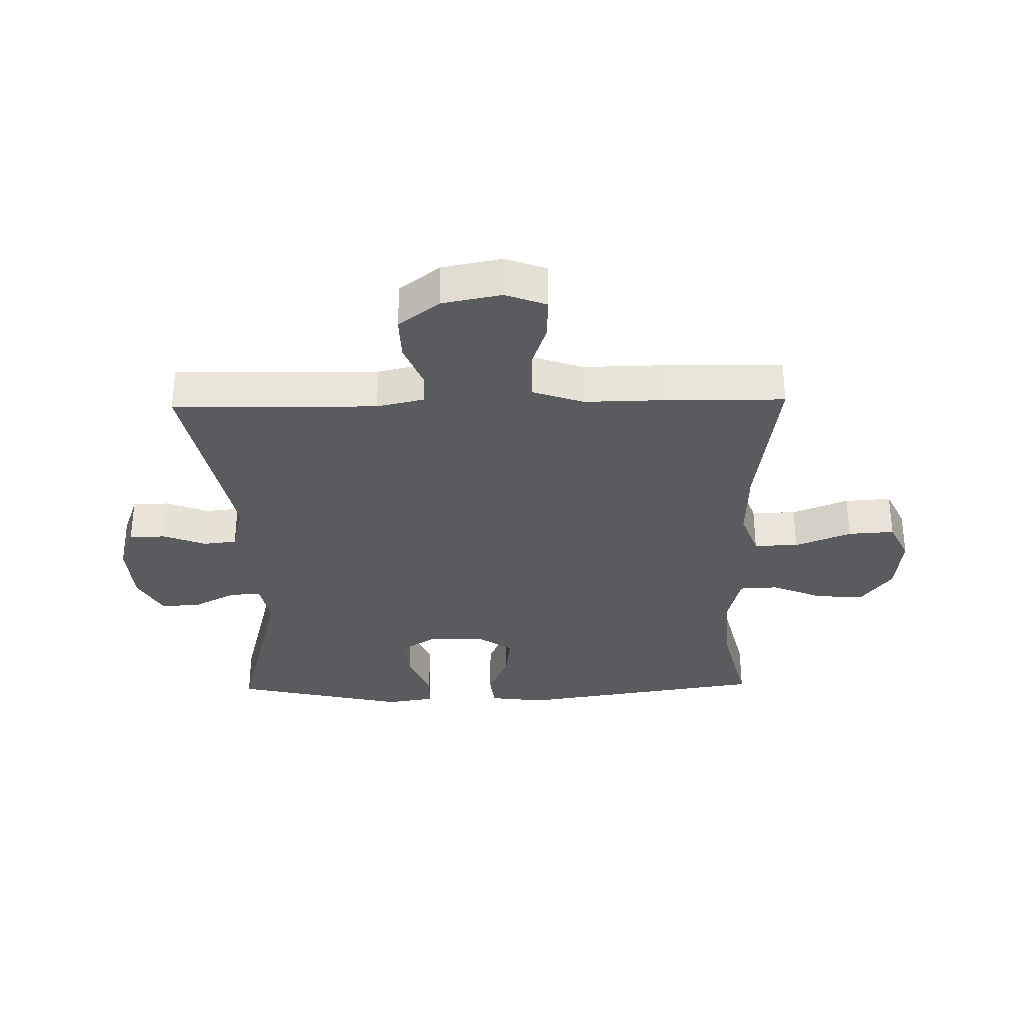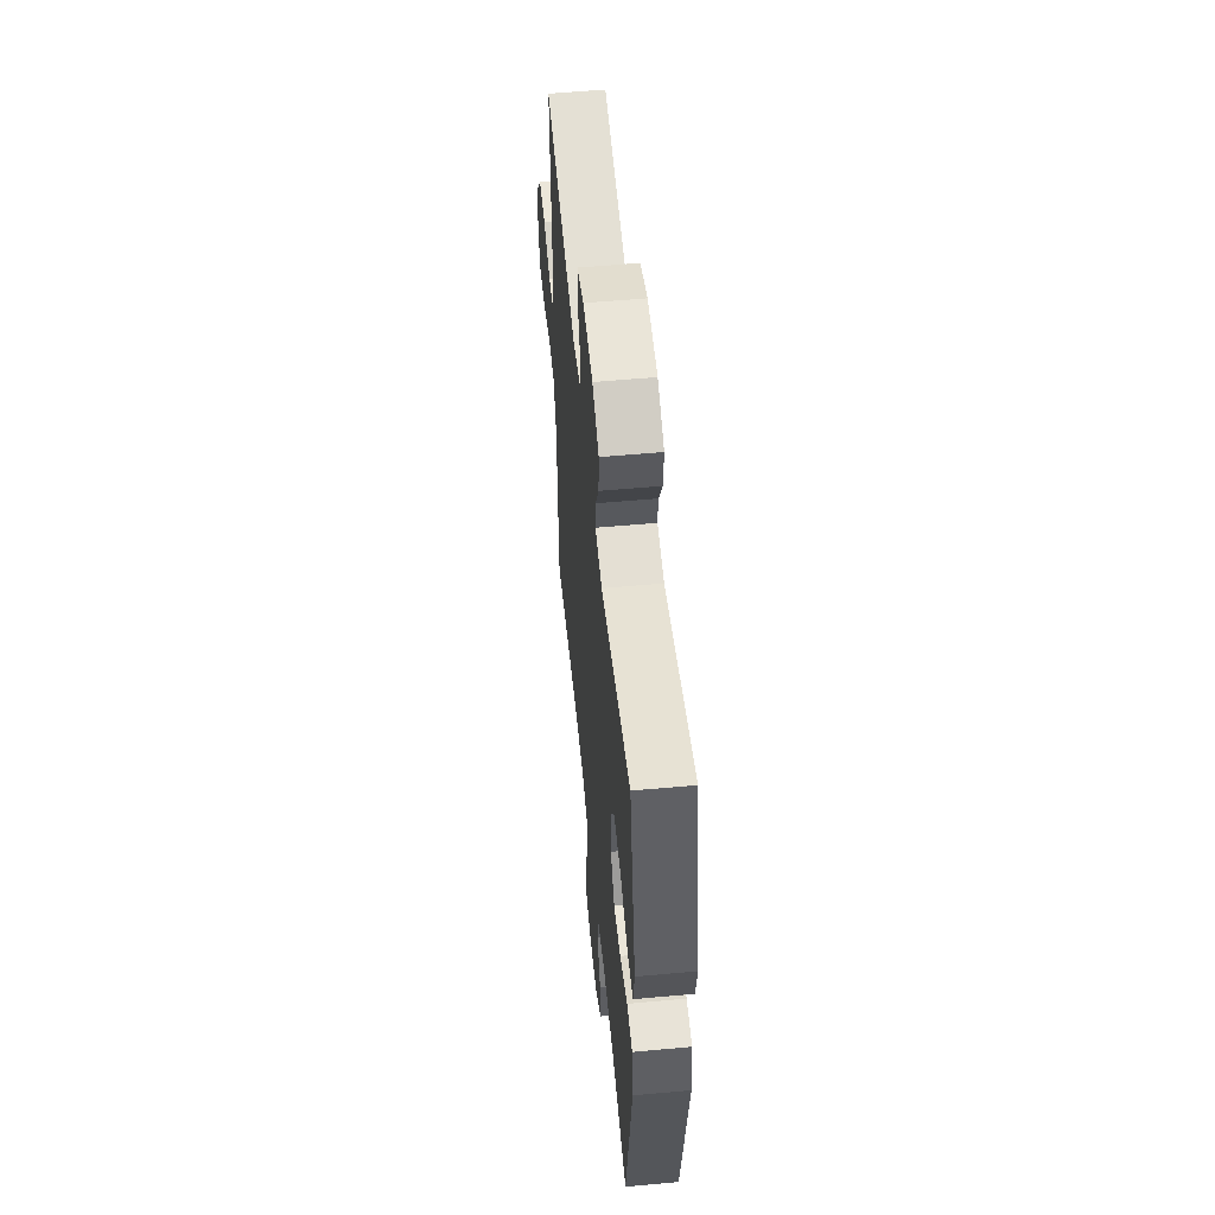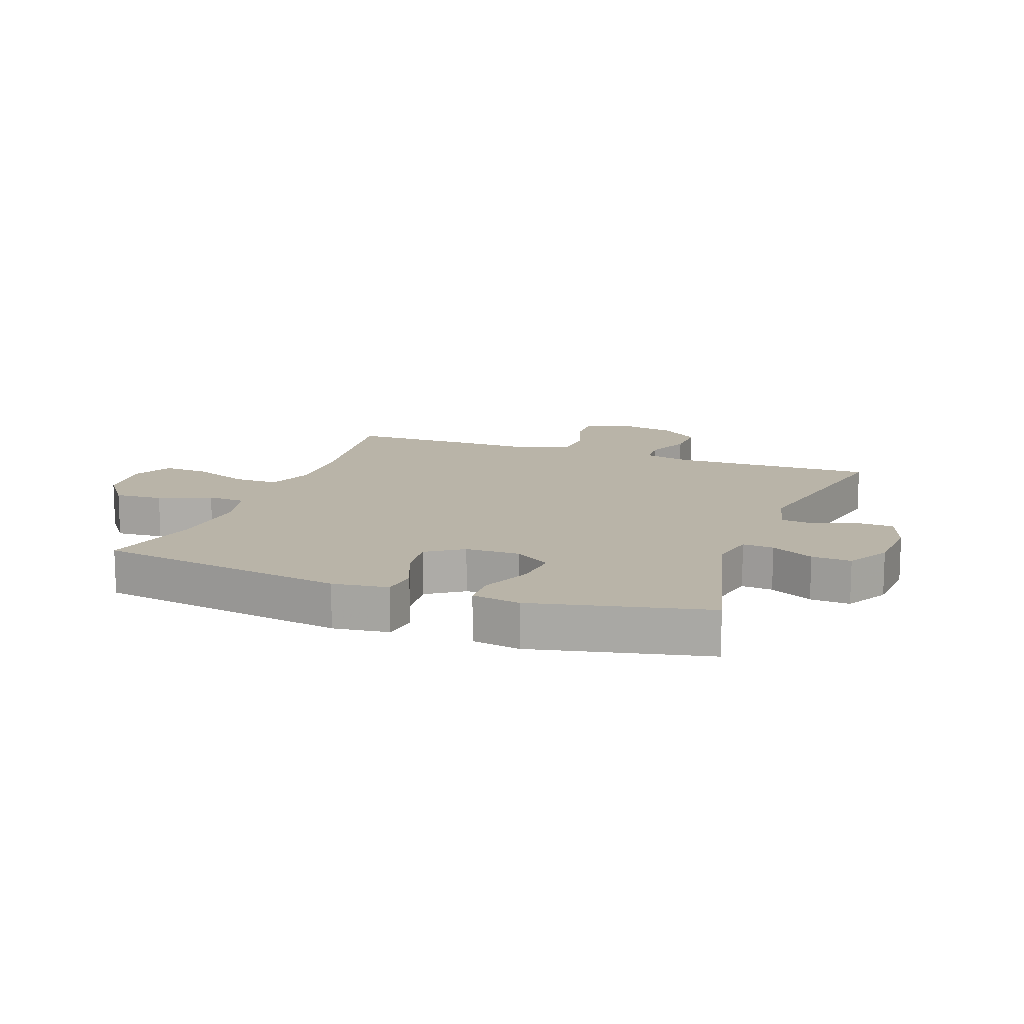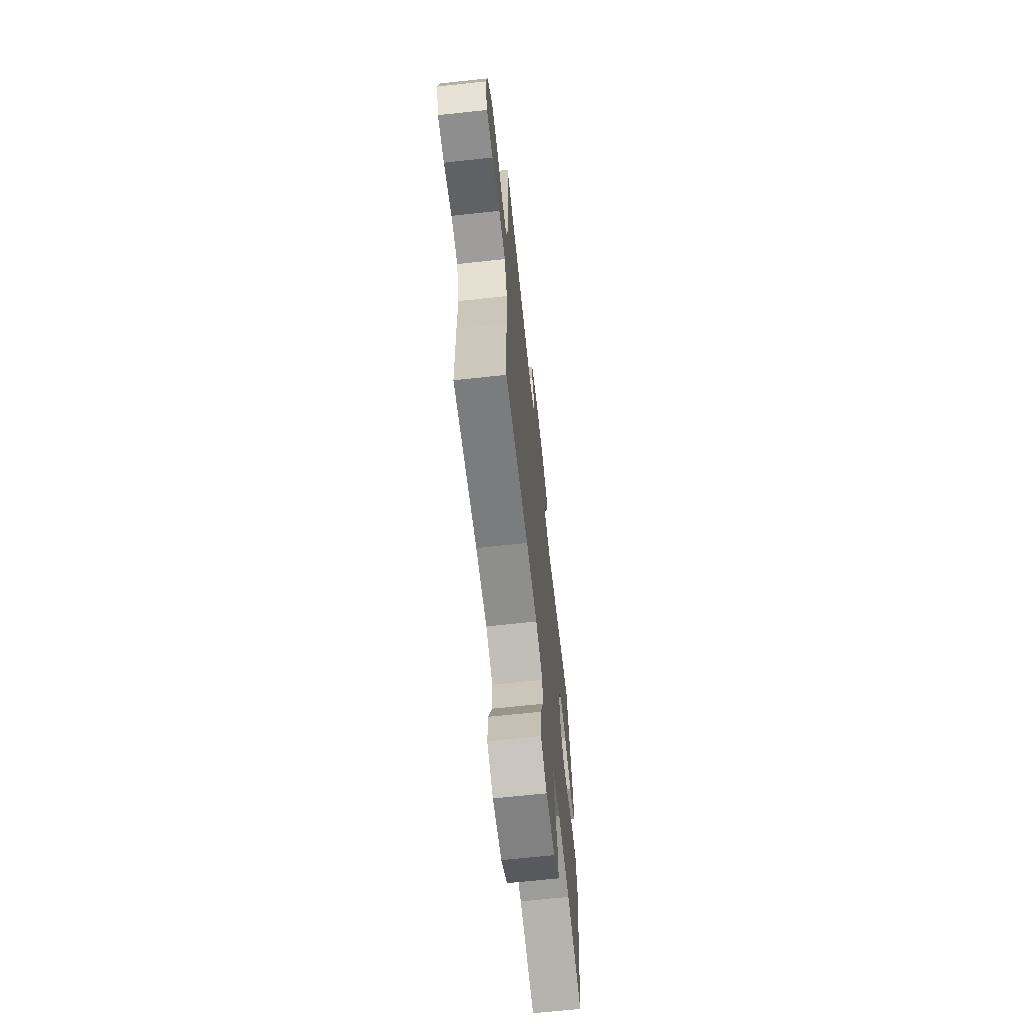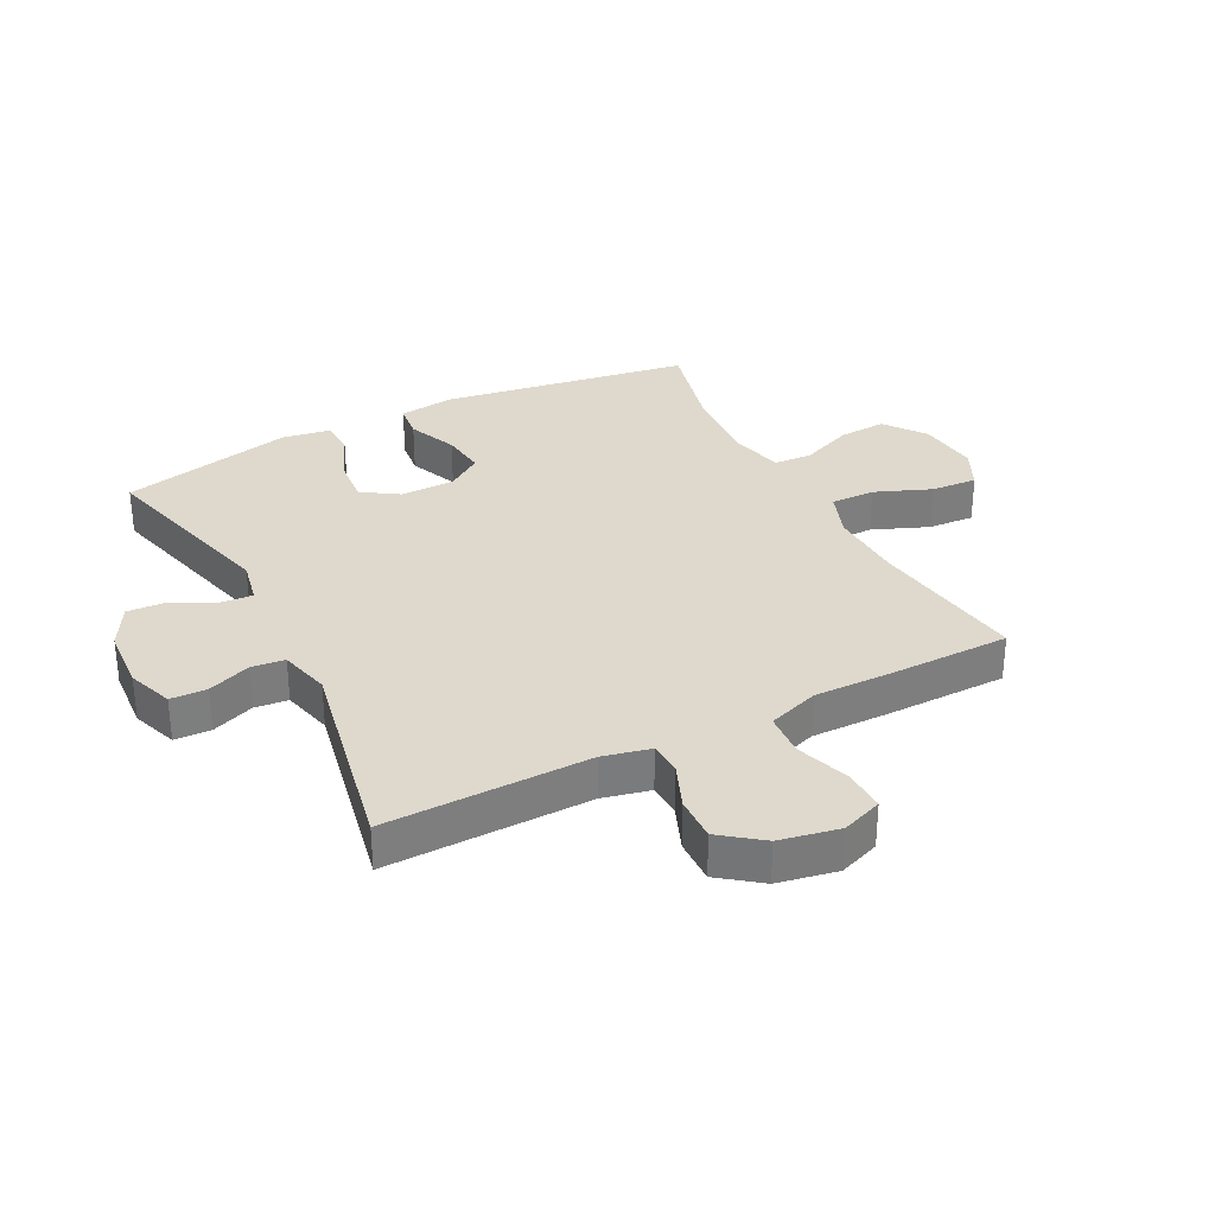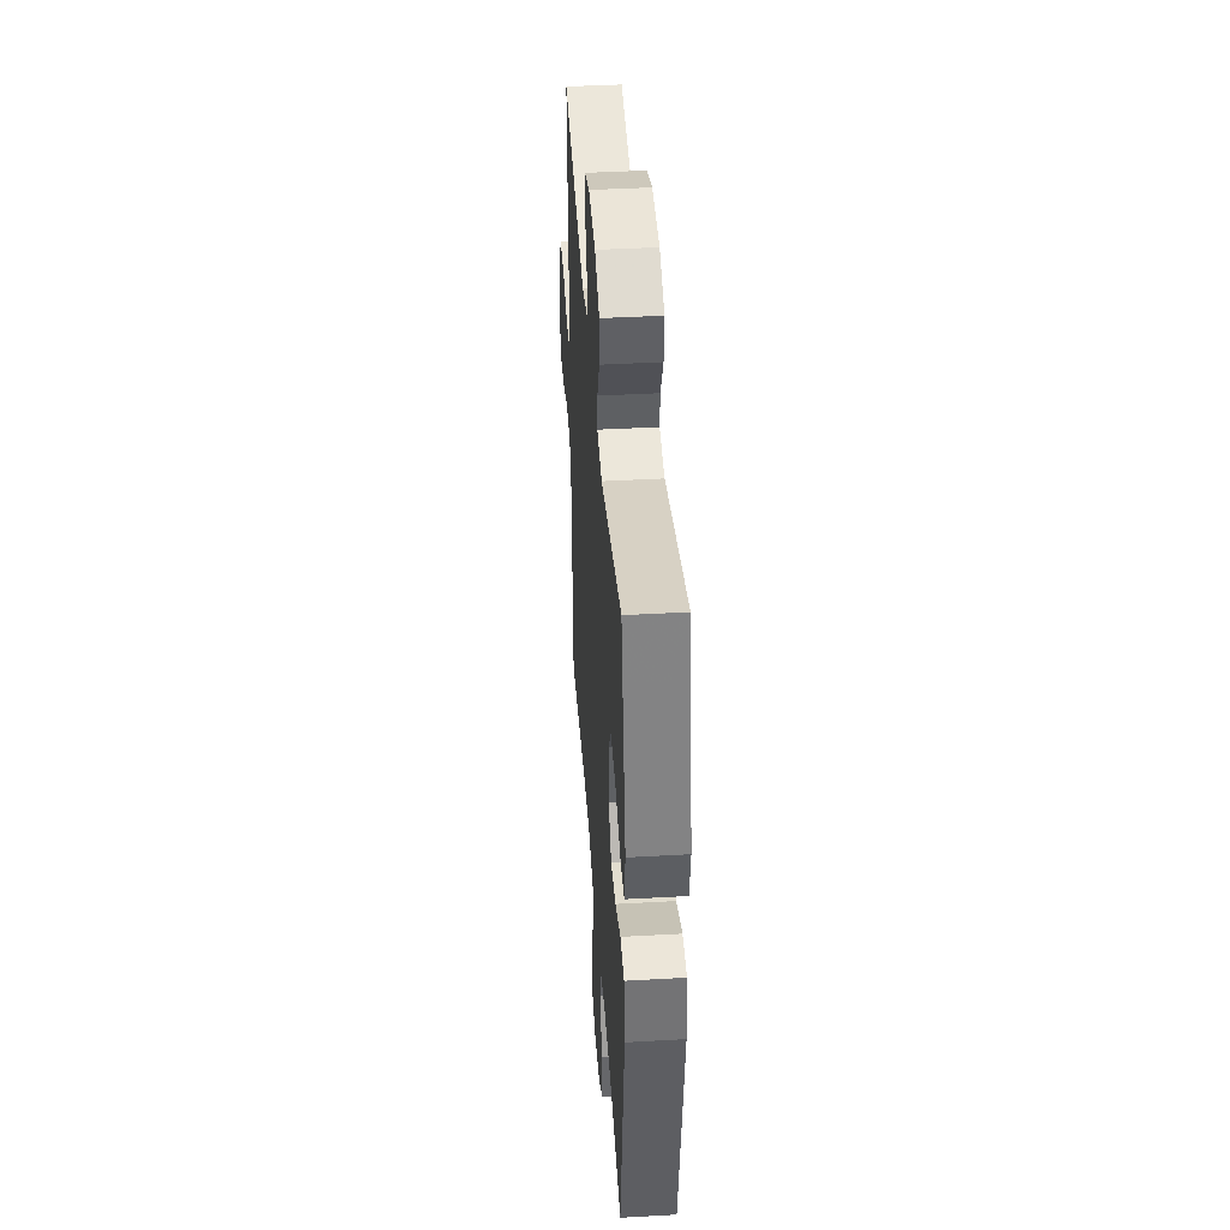
<metadata>
{"format":"obj","ext":"obj","renderer":"f3d","projection":"perspective","resolution":1024,"background":"white","views":[{"elev":-32.1,"azim":91.2,"up":"+Y"},{"elev":55.2,"azim":-95.5,"up":"+Z"},{"elev":13.3,"azim":-69.7,"up":"+Y"},{"elev":-66.6,"azim":96.2,"up":"+Z"},{"elev":31.9,"azim":62.8,"up":"+Y"},{"elev":41.9,"azim":-93.9,"up":"+Z"}]}
</metadata>
<code>
v 0.5 0.07 0.5
v 0.494 0.07 0.165
v 0.512 0.07 0.087
v 0.566 0.07 0.084
v 0.641 0.07 0.114
v 0.714 0.07 0.116
v 0.765 0.07 0.049
v 0.784 0.07 -0.049
v 0.759 0.07 -0.116
v 0.689 0.07 -0.114
v 0.601 0.07 -0.084
v 0.529 0.07 -0.089
v 0.5 0.07 -0.173
v 0.502 0.07 -0.3
v 0.5 0.07 -0.5
v 0.24 0.07 -0.463
v 0.118 0.07 -0.459
v 0.041 0.07 -0.487
v 0.042 0.07 -0.56
v 0.079 0.07 -0.652
v 0.084 0.07 -0.728
v 0.017 0.07 -0.76
v -0.083 0.07 -0.749
v -0.15 0.07 -0.699
v -0.145 0.07 -0.62
v -0.11 0.07 -0.535
v -0.113 0.07 -0.472
v -0.199 0.07 -0.451
v -0.332 0.07 -0.459
v -0.5 0.07 -0.5
v -0.564 0.07 -0.089
v -0.552 0.07 0.002
v -0.493 0.07 0.009
v -0.412 0.07 -0.025
v -0.338 0.07 -0.034
v -0.297 0.07 0.025
v -0.296 0.07 0.114
v -0.335 0.07 0.174
v -0.41 0.07 0.167
v -0.492 0.07 0.133
v -0.552 0.07 0.135
v -0.565 0.07 0.214
v -0.5 0.07 0.5
v -0.186 0.07 0.418
v -0.113 0.07 0.433
v -0.117 0.07 0.484
v -0.153 0.07 0.554
v -0.157 0.07 0.619
v -0.086 0.07 0.658
v 0.019 0.07 0.665
v 0.094 0.07 0.638
v 0.096 0.07 0.578
v 0.069 0.07 0.508
v 0.075 0.07 0.453
v 0.159 0.07 0.432
v 0.5 0 0.5
v 0.494 0 0.165
v 0.512 0 0.087
v 0.566 0 0.084
v 0.641 0 0.114
v 0.714 0 0.116
v 0.765 0 0.049
v 0.784 0 -0.049
v 0.759 0 -0.116
v 0.689 0 -0.114
v 0.601 0 -0.084
v 0.529 0 -0.089
v 0.5 0 -0.173
v 0.502 0 -0.3
v 0.5 0 -0.5
v 0.24 0 -0.463
v 0.118 0 -0.459
v 0.041 0 -0.487
v 0.042 0 -0.56
v 0.079 0 -0.652
v 0.084 0 -0.728
v 0.017 0 -0.76
v -0.083 0 -0.749
v -0.15 0 -0.699
v -0.145 0 -0.62
v -0.11 0 -0.535
v -0.113 0 -0.472
v -0.199 0 -0.451
v -0.332 0 -0.459
v -0.5 0 -0.5
v -0.564 0 -0.089
v -0.552 0 0.002
v -0.493 0 0.009
v -0.412 0 -0.025
v -0.338 0 -0.034
v -0.297 0 0.025
v -0.296 0 0.114
v -0.335 0 0.174
v -0.41 0 0.167
v -0.492 0 0.133
v -0.552 0 0.135
v -0.565 0 0.214
v -0.5 0 0.5
v -0.186 0 0.418
v -0.113 0 0.433
v -0.117 0 0.484
v -0.153 0 0.554
v -0.157 0 0.619
v -0.086 0 0.658
v 0.019 0 0.665
v 0.094 0 0.638
v 0.096 0 0.578
v 0.069 0 0.508
v 0.075 0 0.453
v 0.159 0 0.432
f 50 51 52 53
f 50 53 54
f 49 50 54
f 46 47 48 49
f 45 46 49 54
f 44 45 54 55
f 42 43 44
f 39 40 41 42
f 38 39 42 44
f 37 38 44 55
f 31 32 33 34
f 29 30 31 34
f 28 29 34 35
f 27 28 35 36
f 23 24 25 26
f 23 26 27
f 22 23 27
f 19 20 21 22
f 18 19 22 27
f 17 18 27 36
f 13 14 15 16
f 12 13 16 17
f 8 9 10 11
f 8 11 12
f 7 8 12
f 4 5 6 7
f 3 4 7 12
f 2 3 12 17
f 17 36 37 55
f 1 2 17 55
f 108 107 106 105
f 109 108 105
f 109 105 104
f 104 103 102 101
f 109 104 101 100
f 110 109 100 99
f 99 98 97
f 97 96 95 94
f 99 97 94 93
f 110 99 93 92
f 89 88 87 86
f 89 86 85 84
f 90 89 84 83
f 91 90 83 82
f 81 80 79 78
f 82 81 78
f 82 78 77
f 77 76 75 74
f 82 77 74 73
f 91 82 73 72
f 71 70 69 68
f 72 71 68 67
f 66 65 64 63
f 67 66 63
f 67 63 62
f 62 61 60 59
f 67 62 59 58
f 72 67 58 57
f 110 92 91 72
f 110 72 57 56
f 1 56 57 2
f 2 57 58 3
f 3 58 59 4
f 4 59 60 5
f 5 60 61 6
f 6 61 62 7
f 7 62 63 8
f 8 63 64 9
f 9 64 65 10
f 10 65 66 11
f 11 66 67 12
f 12 67 68 13
f 13 68 69 14
f 14 69 70 15
f 15 70 71 16
f 16 71 72 17
f 17 72 73 18
f 18 73 74 19
f 19 74 75 20
f 20 75 76 21
f 21 76 77 22
f 22 77 78 23
f 23 78 79 24
f 24 79 80 25
f 25 80 81 26
f 26 81 82 27
f 27 82 83 28
f 28 83 84 29
f 29 84 85 30
f 30 85 86 31
f 31 86 87 32
f 32 87 88 33
f 33 88 89 34
f 34 89 90 35
f 35 90 91 36
f 36 91 92 37
f 37 92 93 38
f 38 93 94 39
f 39 94 95 40
f 40 95 96 41
f 41 96 97 42
f 42 97 98 43
f 43 98 99 44
f 44 99 100 45
f 45 100 101 46
f 46 101 102 47
f 47 102 103 48
f 48 103 104 49
f 49 104 105 50
f 50 105 106 51
f 51 106 107 52
f 52 107 108 53
f 53 108 109 54
f 54 109 110 55
f 55 110 56 1

</code>
